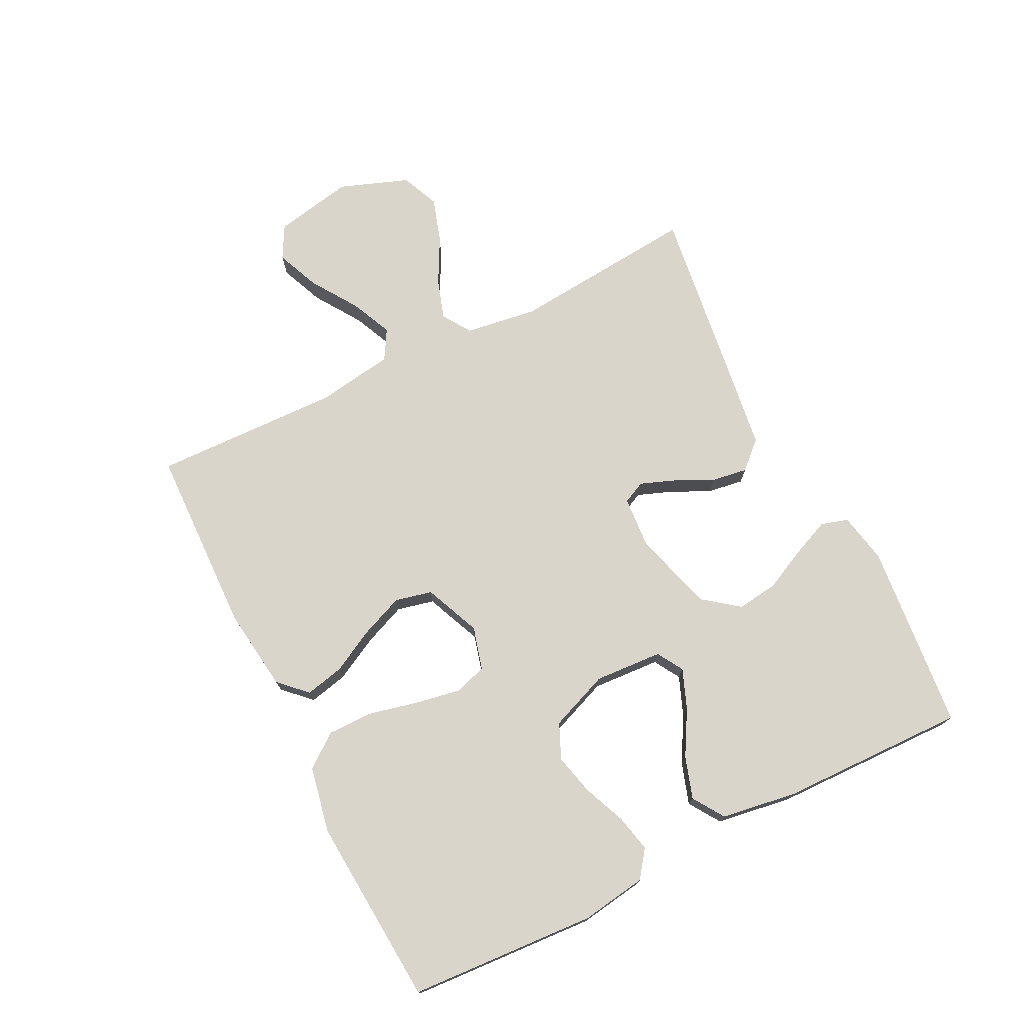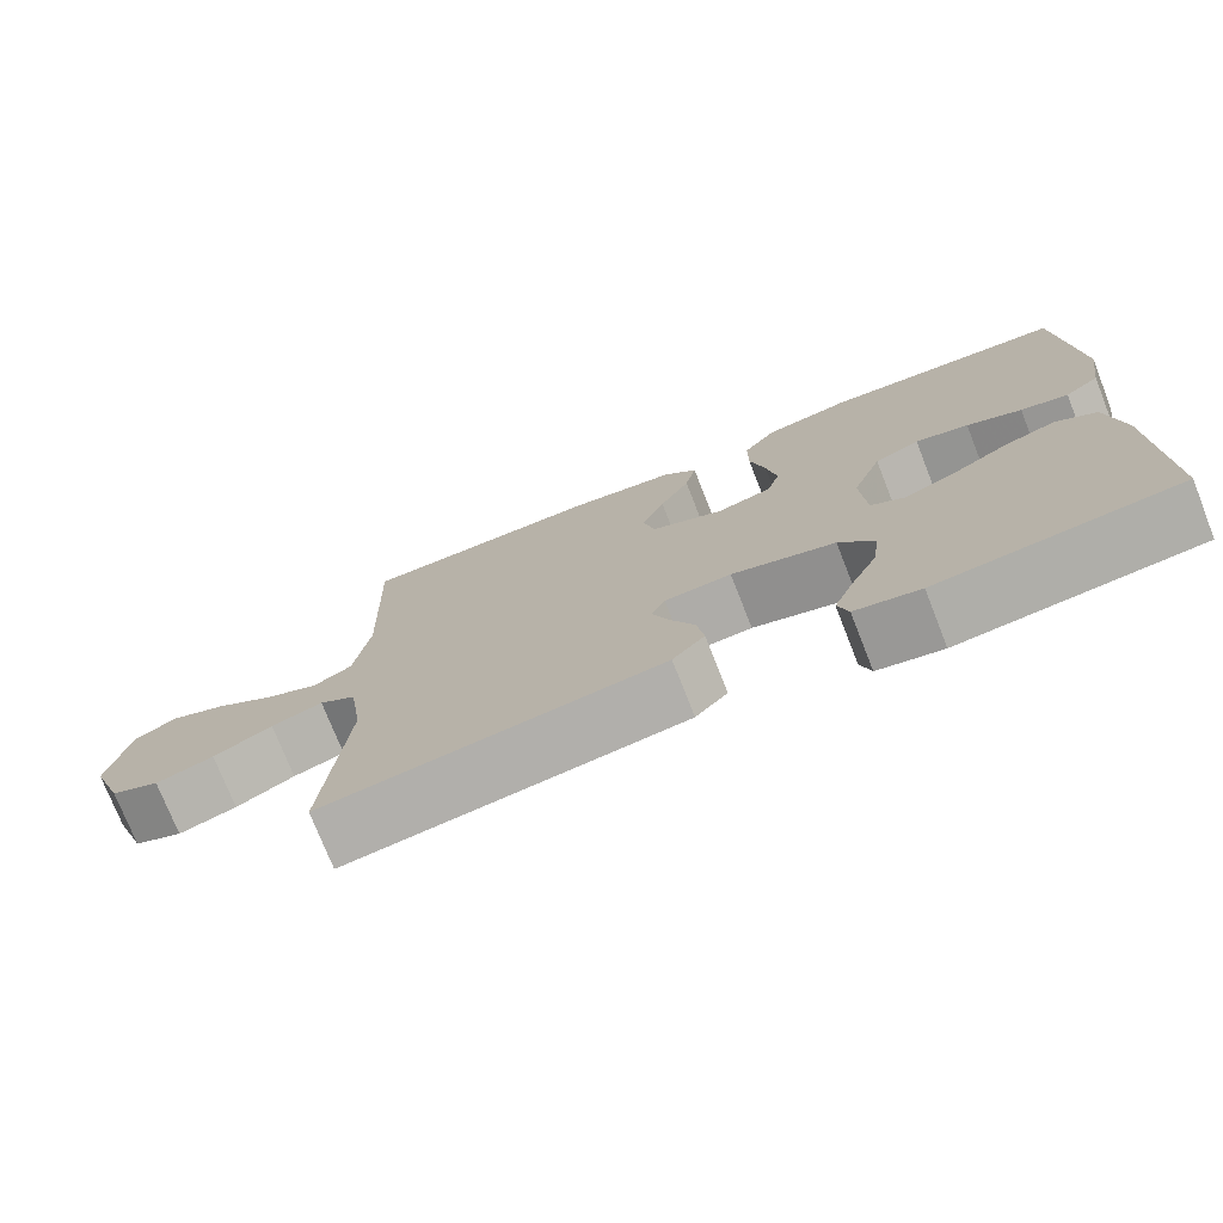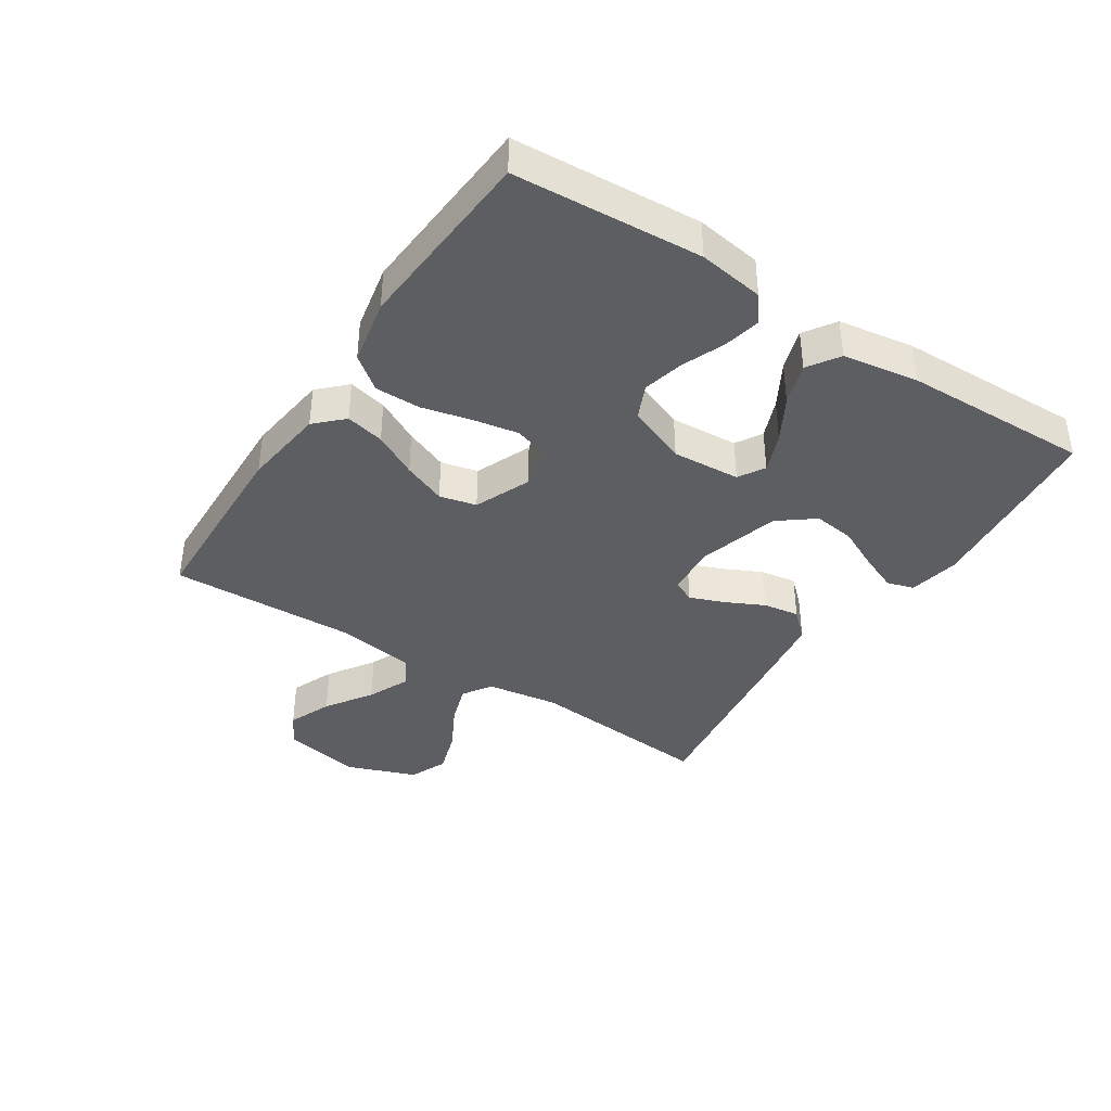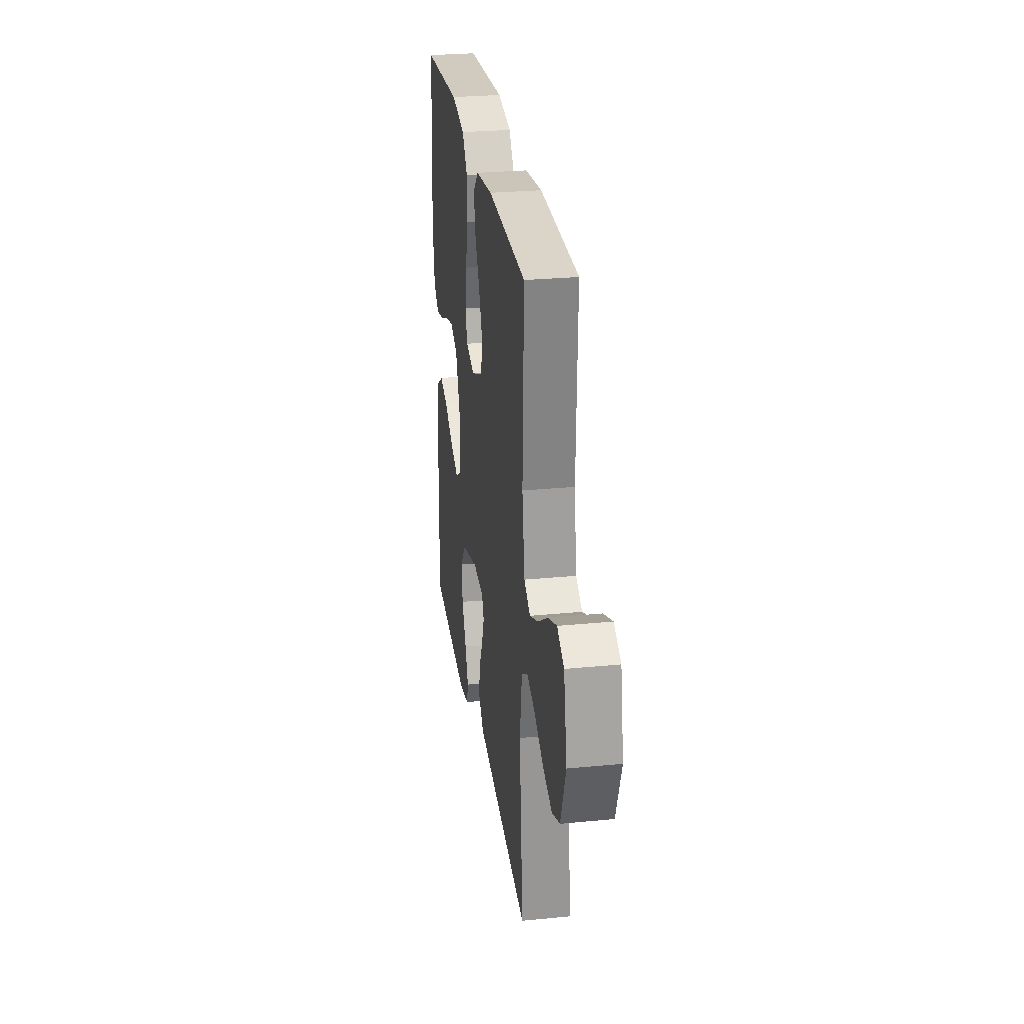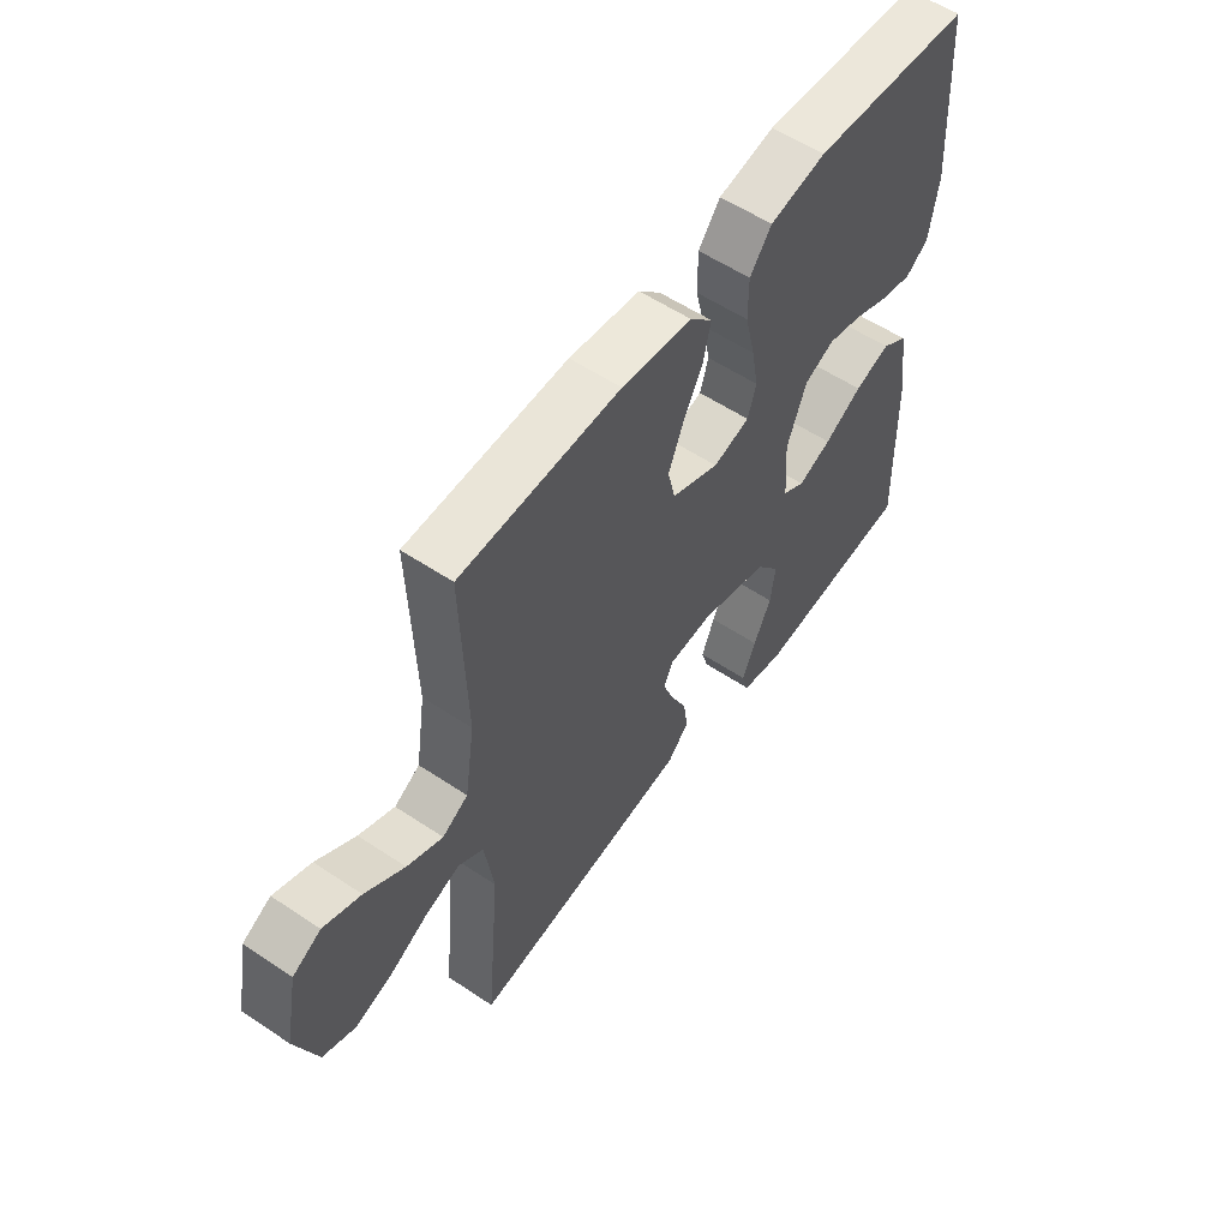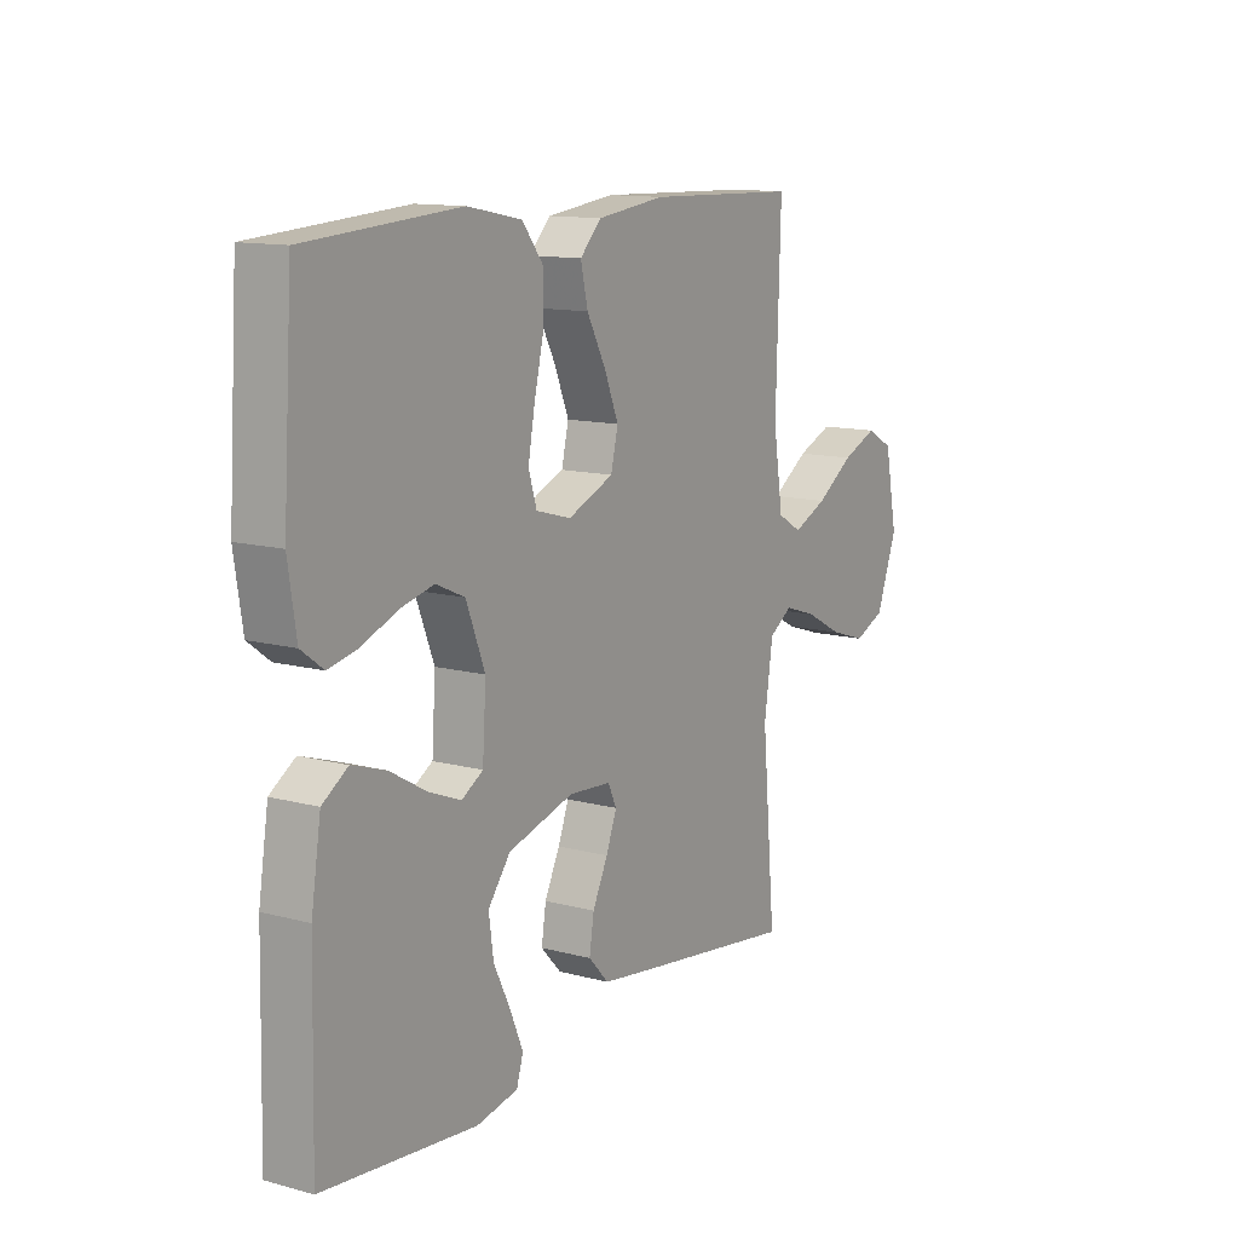
<metadata>
{"format":"obj","ext":"obj","renderer":"f3d","projection":"perspective","resolution":1024,"background":"white","views":[{"elev":74.2,"azim":63.3,"up":"+Y"},{"elev":-75.0,"azim":21.5,"up":"+Z"},{"elev":-39.0,"azim":57.0,"up":"+Y"},{"elev":27.7,"azim":-98.5,"up":"+Z"},{"elev":56.4,"azim":-55.0,"up":"+Z"},{"elev":12.5,"azim":122.1,"up":"+Z"}]}
</metadata>
<code>
v -0.5 0.07 0.5
v -0.2 0.07 0.509
v -0.067 0.07 0.492
v -0.025 0.07 0.449
v -0.039 0.07 0.387
v -0.076 0.07 0.317
v -0.104 0.07 0.248
v -0.09 0.07 0.189
v 0 0.07 0.151
v 0.069 0.07 0.17
v 0.085 0.07 0.222
v 0.072 0.07 0.294
v 0.053 0.07 0.374
v 0.053 0.07 0.447
v 0.094 0.07 0.5
v 0.2 0.07 0.521
v 0.5 0.07 0.5
v 0.519 0.07 0.2
v 0.503 0.07 0.095
v 0.46 0.07 0.063
v 0.401 0.07 0.076
v 0.333 0.07 0.104
v 0.267 0.07 0.12
v 0.211 0.07 0.095
v 0.174 0.07 0
v 0.181 0.07 -0.109
v 0.223 0.07 -0.134
v 0.286 0.07 -0.109
v 0.357 0.07 -0.068
v 0.424 0.07 -0.046
v 0.474 0.07 -0.079
v 0.493 0.07 -0.2
v 0.5 0.07 -0.5
v 0.2 0.07 -0.53
v 0.119 0.07 -0.514
v 0.106 0.07 -0.471
v 0.131 0.07 -0.411
v 0.164 0.07 -0.343
v 0.173 0.07 -0.276
v 0.129 0.07 -0.219
v 0 0.07 -0.182
v -0.083 0.07 -0.188
v -0.1 0.07 -0.224
v -0.079 0.07 -0.279
v -0.049 0.07 -0.341
v -0.04 0.07 -0.399
v -0.08 0.07 -0.442
v -0.2 0.07 -0.459
v -0.5 0.07 -0.5
v -0.473 0.07 -0.2
v -0.49 0.07 -0.084
v -0.536 0.07 -0.054
v -0.6 0.07 -0.075
v -0.673 0.07 -0.114
v -0.745 0.07 -0.137
v -0.806 0.07 -0.111
v -0.847 0.07 0
v -0.822 0.07 0.127
v -0.769 0.07 0.156
v -0.699 0.07 0.127
v -0.625 0.07 0.078
v -0.558 0.07 0.048
v -0.51 0.07 0.076
v -0.491 0.07 0.2
v -0.5 0 0.5
v -0.2 0 0.509
v -0.067 0 0.492
v -0.025 0 0.449
v -0.039 0 0.387
v -0.076 0 0.317
v -0.104 0 0.248
v -0.09 0 0.189
v 0 0 0.151
v 0.069 0 0.17
v 0.085 0 0.222
v 0.072 0 0.294
v 0.053 0 0.374
v 0.053 0 0.447
v 0.094 0 0.5
v 0.2 0 0.521
v 0.5 0 0.5
v 0.519 0 0.2
v 0.503 0 0.095
v 0.46 0 0.063
v 0.401 0 0.076
v 0.333 0 0.104
v 0.267 0 0.12
v 0.211 0 0.095
v 0.174 0 0
v 0.181 0 -0.109
v 0.223 0 -0.134
v 0.286 0 -0.109
v 0.357 0 -0.068
v 0.424 0 -0.046
v 0.474 0 -0.079
v 0.493 0 -0.2
v 0.5 0 -0.5
v 0.2 0 -0.53
v 0.119 0 -0.514
v 0.106 0 -0.471
v 0.131 0 -0.411
v 0.164 0 -0.343
v 0.173 0 -0.276
v 0.129 0 -0.219
v 0 0 -0.182
v -0.083 0 -0.188
v -0.1 0 -0.224
v -0.079 0 -0.279
v -0.049 0 -0.341
v -0.04 0 -0.399
v -0.08 0 -0.442
v -0.2 0 -0.459
v -0.5 0 -0.5
v -0.473 0 -0.2
v -0.49 0 -0.084
v -0.536 0 -0.054
v -0.6 0 -0.075
v -0.673 0 -0.114
v -0.745 0 -0.137
v -0.806 0 -0.111
v -0.847 0 0
v -0.822 0 0.127
v -0.769 0 0.156
v -0.699 0 0.127
v -0.625 0 0.078
v -0.558 0 0.048
v -0.51 0 0.076
v -0.491 0 0.2
f 58 59 60 61
f 58 61 62
f 57 58 62
f 56 57 62
f 53 54 55 56
f 52 53 56 62
f 51 52 62 63
f 47 48 49 50
f 44 45 46 47
f 43 44 47 50
f 42 43 50 51
f 35 36 37 38
f 33 34 35 38
f 33 38 39
f 32 33 39 40
f 28 29 30 31
f 27 28 31 32
f 19 20 21 22
f 19 22 23
f 18 19 23
f 17 18 23
f 16 17 23 24
f 12 13 14 15
f 11 12 15 16
f 10 11 16 24
f 3 4 5 6
f 3 6 7
f 64 1 2 3
f 64 3 7
f 63 64 7 8
f 41 42 51 63
f 41 63 8 9
f 27 32 40 41
f 26 27 41
f 25 26 41 9
f 9 10 24 25
f 125 124 123 122
f 126 125 122
f 126 122 121
f 126 121 120
f 120 119 118 117
f 126 120 117 116
f 127 126 116 115
f 114 113 112 111
f 111 110 109 108
f 114 111 108 107
f 115 114 107 106
f 102 101 100 99
f 102 99 98 97
f 103 102 97
f 104 103 97 96
f 95 94 93 92
f 96 95 92 91
f 86 85 84 83
f 87 86 83
f 87 83 82
f 87 82 81
f 88 87 81 80
f 79 78 77 76
f 80 79 76 75
f 88 80 75 74
f 70 69 68 67
f 71 70 67
f 67 66 65 128
f 71 67 128
f 72 71 128 127
f 127 115 106 105
f 73 72 127 105
f 105 104 96 91
f 105 91 90
f 73 105 90 89
f 89 88 74 73
f 1 65 66 2
f 2 66 67 3
f 3 67 68 4
f 4 68 69 5
f 5 69 70 6
f 6 70 71 7
f 7 71 72 8
f 8 72 73 9
f 9 73 74 10
f 10 74 75 11
f 11 75 76 12
f 12 76 77 13
f 13 77 78 14
f 14 78 79 15
f 15 79 80 16
f 16 80 81 17
f 17 81 82 18
f 18 82 83 19
f 19 83 84 20
f 20 84 85 21
f 21 85 86 22
f 22 86 87 23
f 23 87 88 24
f 24 88 89 25
f 25 89 90 26
f 26 90 91 27
f 27 91 92 28
f 28 92 93 29
f 29 93 94 30
f 30 94 95 31
f 31 95 96 32
f 32 96 97 33
f 33 97 98 34
f 34 98 99 35
f 35 99 100 36
f 36 100 101 37
f 37 101 102 38
f 38 102 103 39
f 39 103 104 40
f 40 104 105 41
f 41 105 106 42
f 42 106 107 43
f 43 107 108 44
f 44 108 109 45
f 45 109 110 46
f 46 110 111 47
f 47 111 112 48
f 48 112 113 49
f 49 113 114 50
f 50 114 115 51
f 51 115 116 52
f 52 116 117 53
f 53 117 118 54
f 54 118 119 55
f 55 119 120 56
f 56 120 121 57
f 57 121 122 58
f 58 122 123 59
f 59 123 124 60
f 60 124 125 61
f 61 125 126 62
f 62 126 127 63
f 63 127 128 64
f 64 128 65 1

</code>
